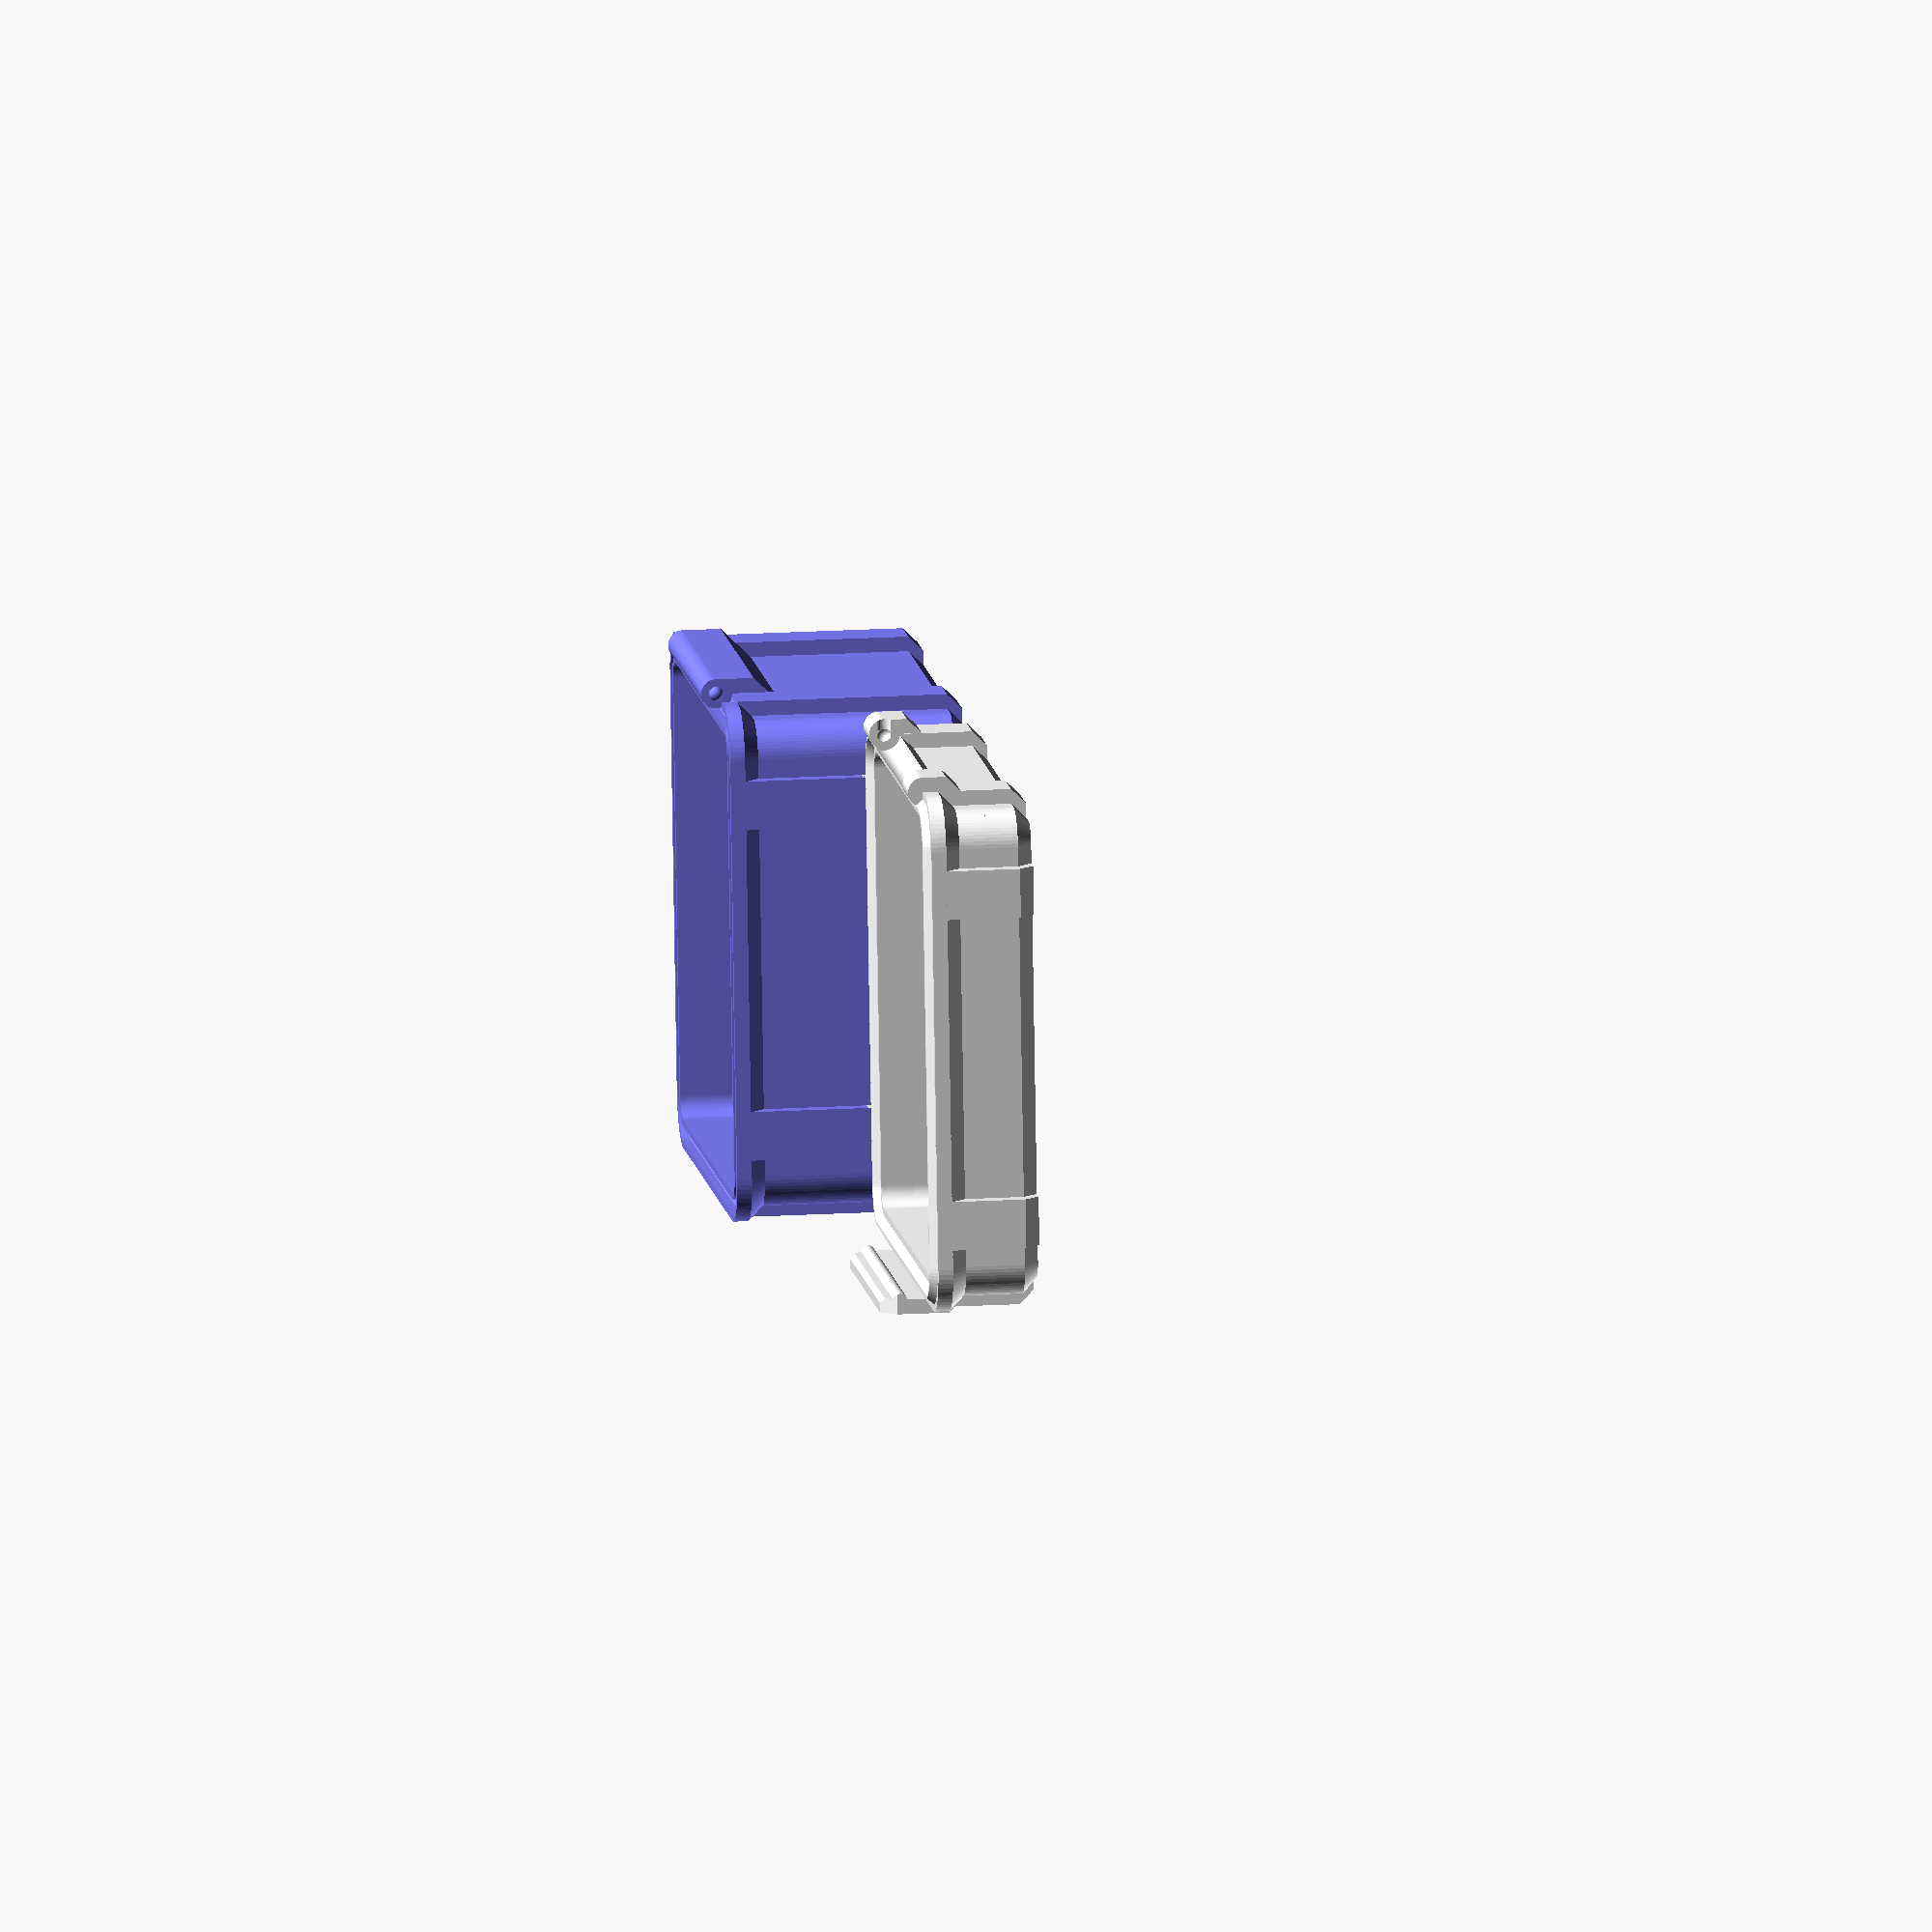
<openscad>
/* LICENSE 

This work is licensed under a Creative Commons Attribution-ShareAlike 4.0 International (CC BY-SA 4.0) license
https://creativecommons.org/licenses/by-sa/4.0/legalcode  

Author: Christof Dornbierer, christof.dornbierer@gmail.com
Date: 02/19/2021
License: CC BY-SA 4.0

Tips: https://paypal.me/dornies    :-) 
*/


/* USAGE
ruggedBox(....);

Parameters
    length              --> outside length of box without ribs
    width               --> outside width of box without ribs
    height              --> outside height of box 
    fillet              --> fillet radius (default:4)
    shell               --> shell thickness (default: 3)
    rib                 --> rib thickness (default: 10)
    top=false           --> render top or bottom part of box
    clearance=0.3       --> clearance for joints (default: 0.3)
    fillHeight=0        --> fill box up to that height e.g. to allow cut outs (default: 0)

*/


$fn=64;

//outside length without ribs
outSideLength=100;

//outside width without ribs
outSideWidth=100;

//outside height
outSideHeight=70;

//shell thickness
shellThickness=3; // [3:9]

//rib thickness
ribThickness=10; // [6:20]

//fillet radius
filletRadius=4; // [4:20]

//show example
showExample=true;

//show example combined
showExampleCombined=false;


//calculated heights top split box
heiBottom=0.7*outSideHeight;
heiTop=outSideHeight-heiBottom;


//EXAMPLE
if(showExample){
    
         //bottom
        color([0.5,0.5,1])
        translate([0,outSideWidth+4*shellThickness,0])
        ruggedBox(length=outSideLength, width=outSideWidth, height=heiBottom, fillet=filletRadius, shell=shellThickness, rib=ribThickness, top=false, fillHeight=0);
    
        //top
        color([1,1,1])
        translate([0,2*outSideWidth+8*shellThickness,0])
        ruggedBox(length=outSideLength, width=outSideWidth, height=heiTop, fillet=filletRadius, shell=shellThickness, rib=ribThickness, top=true); 
    
}

if(showExampleCombined){
        //bottom
        color([0.5,0.5,1])
        ruggedBox(length=outSideLength, width=outSideWidth, height=heiBottom, fillet=filletRadius, shell=shellThickness, top=false, fillHeight=0);
    
        //top
        color([1,1,1])
        translate([-outSideLength/2-heiTop-shellThickness,0,outSideHeight+outSideLength/2-heiTop+shellThickness])
        rotate([0,270,180])
        ruggedBox(length=outSideLength, width=outSideWidth, height=heiTop, fillet=filletRadius, shell=shellThickness, top=true); 
}



//main module
module ruggedBox(length, width, height, fillet=4, shell=3, rib=10, top=false, clearance=0.3, fillHeight=0){
    union(){
        difference(){
            union(){
                translate([-length/2+fillet+shell, -width/2+fillet+shell,0])
                union(){
                    //lower part
                    minkowski()
                    {
                      cube([length-2*fillet-2*shell,width-2*fillet-2*shell,height-shell]);
                      cylinder(r1=fillet, r2=fillet+shell,h=shell);
                    }

                    //upper part
                    translate([0,0,height-2*shell])
                    minkowski()
                    {
                      cube([length-2*fillet-2*shell,width-2*fillet-2*shell,shell]);
                      cylinder(r1=fillet+shell, r2=fillet+2*shell,h=shell);
                    }
                   
                }
                //ribs
                oneRibY(length, width, height, fillet, shell, rib);
                mirror([1,0,0])oneRibY(length, width, height, fillet, shell, rib);
                oneRibX(length, width, height, fillet, shell, rib);
                mirror([0,1,0])oneRibX(length, width, height, fillet, shell, rib);
                
                //top rabbet
                if(top==true)topRabbet(length, width, height, fillet, shell);
            }

            //inside cut out
            translate([-length/2+fillet+shell, -width/2+fillet+shell,shell+fillHeight])
            minkowski()
            {
              cube([length-2*fillet-2*shell,width-2*fillet-2*shell,height-2*shell+0.1]);
              cylinder(r=fillet, h=shell);
            }
            
            //buttom rabbet cutout
            if(top==false)bottomRabbet(length, width, height, fillet, shell);
                
            //bottom hinge cutout
            if(top==false){
                translate([-length/2-shell,0,height])
                rotate([90,90,0])
                cylinder(d=2*shell+2*clearance, h=width-2*fillet+rib-8*shell+2*clearance, center=true);
                      
            }
            
            //top hinge cutout
            if(top==true){
                translate([-length/2-shell,0,height])
                rotate([90,90,0])
                cylinder(d=2*shell+2*clearance, h=width-2*fillet-rib-8*shell+2*clearance, center=true);
                translate([-length/2-shell,0,height])
                rotate([90,90,0])
                cylinder(d=shell+2*clearance, h=width-2*fillet-6*shell, center=true);
            }

        }

        //bottom hinge
        if(top==false){
            translate([-length/2-shell,0,height])
            rotate([90,90,0])
            cylinder(d=2*shell, h=width-2*fillet-rib-8*shell, center=true);
            
            translate([-length/2-shell,-(width-2*fillet-rib-8.2*shell)/2,height])
            sphere(d=shell);
            
            translate([-length/2-shell,(width-2*fillet-rib-8.2*shell)/2,height])
            sphere(d=shell);
            
            difference(){
                union(){
                    translate([-length/2-shell-0.1*shell,0,height-2.5*shell])
                    cube([1.8*shell,width-2*fillet-rib-8*shell,5*shell], center=true);
                    
                    translate([-length/2-shell,0,height-3*shell])
                    cube([2*shell,width-2*fillet-rib-8*shell,4*shell], center=true);
                }
                
                translate([-length/2-shell,0,height-5*shell])
                rotate([0,-45,0])
                cube([2*shell,width,10*shell], center=true);
            }
        }
        
        //top hinge
        if(top==true){  
            topHingeSide(length, width, height, fillet, shell, clearance, rib);
            mirror([0,1,0])topHingeSide(length, width, height, fillet, shell, clearance, rib);
        }
        
        //top snap lid
        if(top==true){  
            difference(){
                union(){
                    translate([length/2+1.5*shell,0,height])
                    cube([shell,width-2*fillet-rib-8*shell-clearance,6*shell], center=true);
                    
                    translate([length/2+0.5*shell,0,height-2*shell])
                    cube([shell,width-2*fillet-rib-8*shell,4*shell], center=true);
                    
                    translate([length/2+1.1*shell,0,height+1.5*shell+2*clearance])
                    rotate([90,90,0])
                    cylinder(d=shell, h=width-2*fillet-rib-8*shell-clearance, center=true);
                }
                
                translate([length/2+shell,0,height-4*shell])
                rotate([0,45,0])
                cube([2*shell,width,10*shell], center=true);
                
                translate([length/2+shell,(width-2*fillet-rib-8*shell)/2,height+4*shell])
                rotate([45,0,0])
                cube([10*shell,3*shell,10*shell], center=true);
                
                translate([length/2+shell,-(width-2*fillet-rib-8*shell)/2,height+4*shell])
                rotate([-45,0,0])
                cube([10*shell,3*shell,10*shell], center=true);

                  
                translate([length/2+shell,0,height+4.8*shell])
                rotate([0,45,0])
                cube([3*shell,width,10*shell], center=true);
            }

        }
    } 
}


//helper module for top hinge
module topHingeSide(length, width, height, fillet, shell, clearance,rib){
        difference(){
            union(){
                translate([-length/2-shell,(width/2-fillet-4*shell+0.5*clearance),height])
                rotate([90,90,0])
                cylinder(d=2*shell, h=rib-clearance, center=true);
                
                translate([-length/2-shell,(width/2-fillet-4*shell+0.5*clearance),height-2*shell])
                cube([2*shell,rib-clearance,4*shell], center=true);
                
            }
            
            translate([-length/2-shell,(width-2*fillet-rib-8*shell)/2,height])
            sphere(d=shell);
            
            translate([-length/2-shell,(width-2*fillet-rib-8.3*shell+clearance)/2,height])
            rotate([0,-90,0])cylinder(h=shell+0.1, d=shell);
                                            
            translate([-length/2-shell,0,height-4*shell])
            rotate([0,-45,0])
            cube([2*shell,width,10*shell], center=true);
        }

}

//helper module for bottom rabbet
module bottomRabbet(length, width, height, fillet, shell){
    translate([-length/2+fillet+shell, -width/2+fillet+shell,height-shell/8*7])
    difference(){
        minkowski()
        {
            cube([length-2*fillet-2*shell,width-2*fillet-2*shell,shell/3*2]);
            cylinder(r1=fillet+1.1*shell, r2=fillet+1.5*shell, h=shell/3);
        }
        minkowski()
        {
            cube([length-2*fillet-2*shell,width-2*fillet-2*shell,0.001]);
            cylinder(r1=fillet+0.9*shell,r2=fillet+0.5*shell, h=shell/3);
        }
        minkowski()
        {
            cube([length-2*fillet-2*shell,width-2*fillet-2*shell,shell/2+0.001]);
            cylinder(r=fillet+0.5*shell, h=shell/2);
        }
    }
}

//helper module for top rabbet
module topRabbet(length, width, height, fillet, shell){
    translate([-length/2+fillet+shell, -width/2+fillet+shell,height])
    difference(){
        minkowski()
        {
            cube([length-2*fillet-2*shell,width-2*fillet-2*shell,0.001]);
            cylinder(r1=fillet+1.5*shell,r2=fillet+1.1*shell, h=shell/2);
        }
        minkowski()
        {
            translate([0,0,-0.001])cube([length-2*fillet-2*shell,width-2*fillet-2*shell,0.105]);
            cylinder(r1=fillet+0.5*shell,r2=fillet+0.9*shell, h=shell/2);
        }
    }
}

//helper module for ribs
module oneRibY(length, width, height, fillet, shell, rib){
    intersection(){
        translate([-length/2+fillet+shell, -width/2+fillet+shell,0])
        minkowski()
        {
          cube([length-2*fillet-2*shell,width-2*fillet-2*shell,height-shell]);
          cylinder(r1=fillet+shell, r2=fillet+2*shell,h=shell);
        }

        translate([length/2-fillet-4*shell,0,1])
        cube([rib, 2*width, 2*height], center=true);
    }
}

//helper module for ribs
module oneRibX(length, width, height, fillet, shell, rib){
    intersection(){
        translate([-length/2+fillet+shell, -width/2+fillet+shell,0])
        minkowski()
        {
          cube([length-2*fillet-2*shell,width-2*fillet-2*shell,height-shell]);
          cylinder(r1=fillet+shell, r2=fillet+2*shell,h=shell);
        }

        translate([0,width/2-fillet-4*shell,1])
        cube([2*length, rib, 2*height], center=true);
    }
}








</openscad>
<views>
elev=342.0 azim=82.0 roll=83.3 proj=o view=solid
</views>
